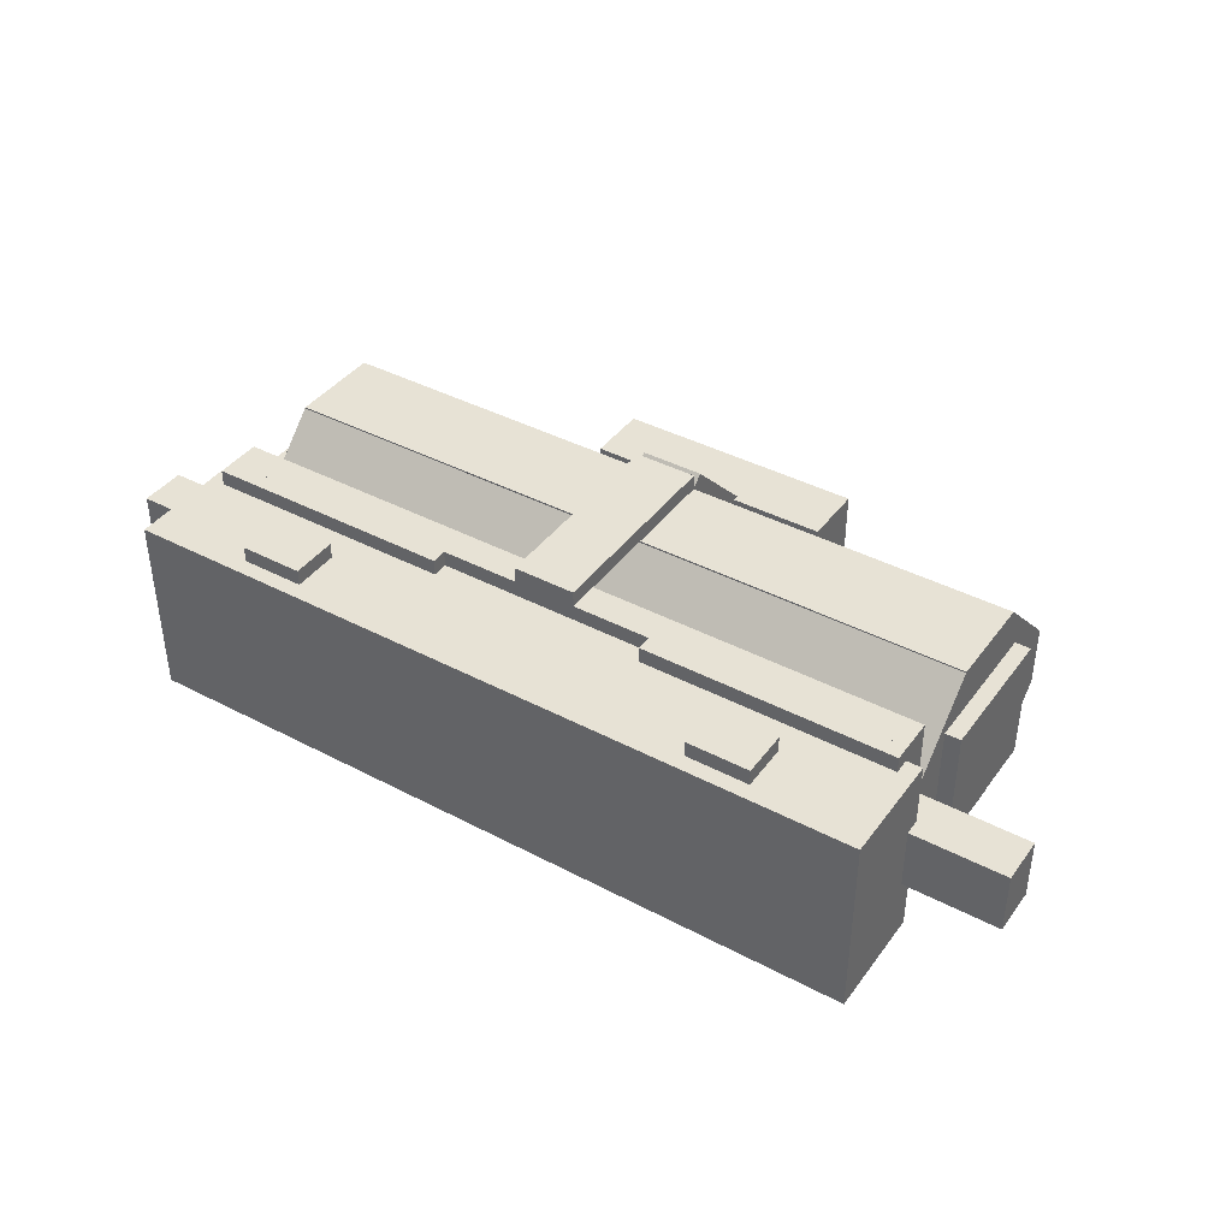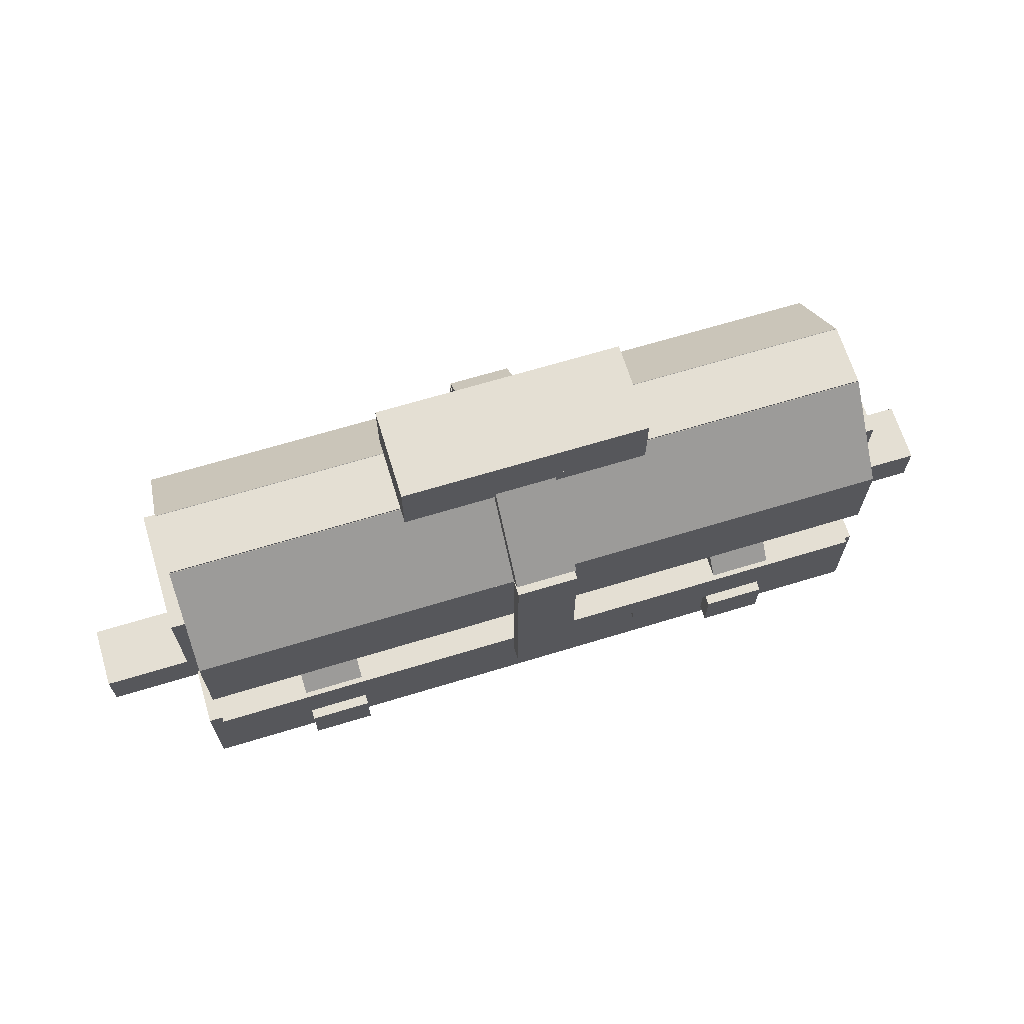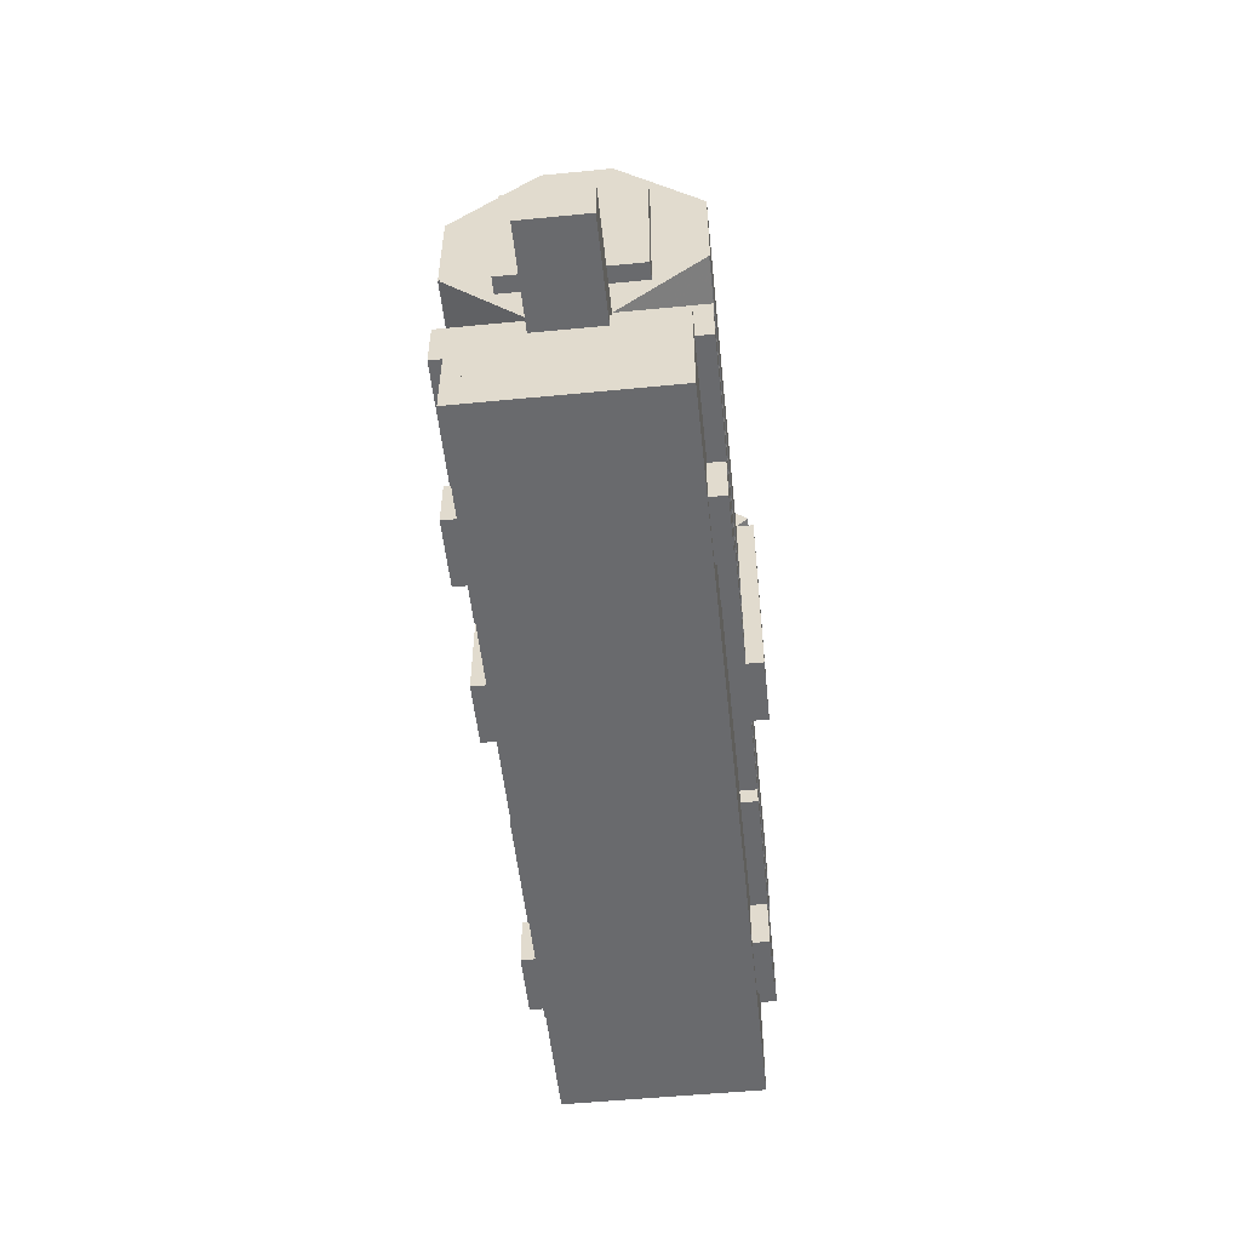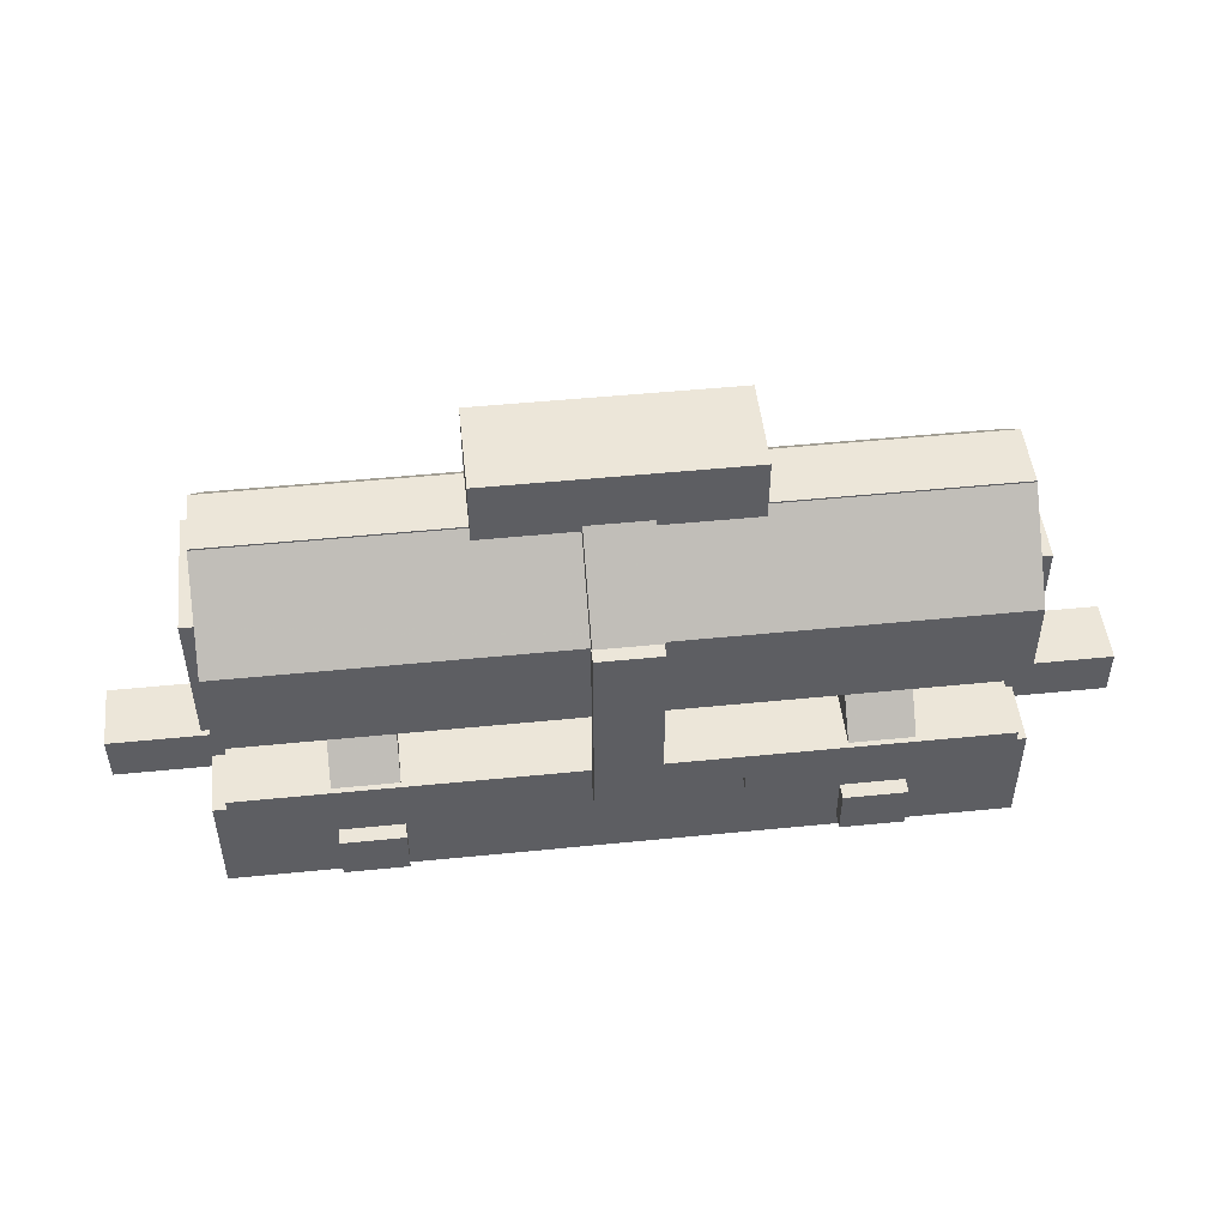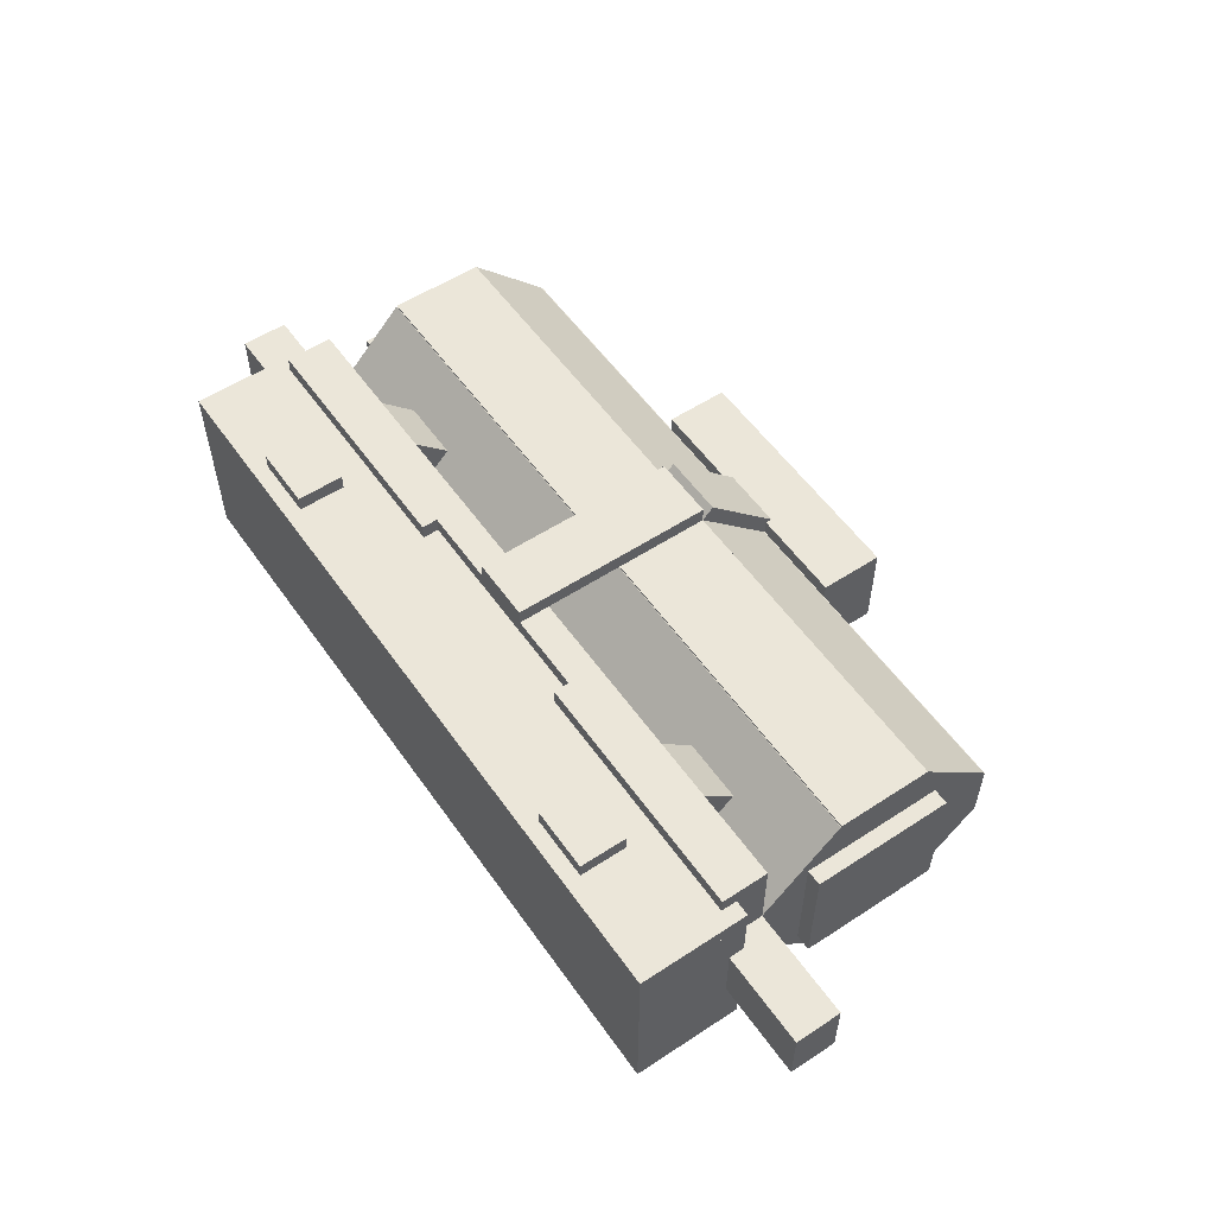
<metadata>
{"format":"obj","ext":"obj","renderer":"f3d","projection":"perspective","resolution":1024,"background":"white","views":[{"elev":40.4,"azim":32.9,"up":"+Z"},{"elev":66.8,"azim":-17.0,"up":"+Y"},{"elev":-53.1,"azim":96.0,"up":"+Y"},{"elev":49.5,"azim":-6.3,"up":"+Y"},{"elev":55.3,"azim":55.4,"up":"+Z"}]}
</metadata>
<code>
g box1
v 1.438 0.375 -0.125
v 1.875 0.375 -0.125
v 1.875 0.5625 -0.125
v 1.438 0.5625 -0.125
v 1.438 0.375 0.125
v 1.875 0.375 0.125
v 1.875 0.5625 0.125
v 1.438 0.5625 0.125
f 6 2 3 7
f 1 5 8 4
f 6 5 1 2
f 3 4 8 7
f 2 1 4 3
f 5 6 7 8
g box26
v 1.438 1.25 0.4375
v -1.438 1.25 0.4375
v -1.438 1.559 0.1281
v 1.438 1.559 0.1281
v 1.438 1.073 0.2607
v -1.438 1.073 0.2607
v -1.438 1.383 -0.04864
v 1.438 1.383 -0.04864
f 14 10 11 15
f 9 13 16 12
f 14 13 9 10
f 11 12 16 15
f 10 9 12 11
f 13 14 15 16
g box22
v -1.438 1.25 -0.4375
v 1.438 1.25 -0.4375
v 1.438 1.559 -0.1281
v -1.438 1.559 -0.1281
v -1.438 1.073 -0.2607
v 1.438 1.073 -0.2607
v 1.438 1.383 0.04864
v -1.438 1.383 0.04864
f 22 18 19 23
f 17 21 24 20
f 22 21 17 18
f 19 20 24 23
f 18 17 20 19
f 21 22 23 24
g box12
v -1.062 0.0625 0.25
v -0.8125 0.0625 0.25
v -0.8125 0.25 0.25
v -1.062 0.25 0.25
v -1.062 0.0625 0.4375
v -0.8125 0.0625 0.4375
v -0.8125 0.25 0.4375
v -1.062 0.25 0.4375
f 30 26 27 31
f 25 29 32 28
f 30 29 25 26
f 27 28 32 31
f 26 25 28 27
f 29 30 31 32
g box3
v 1.25 0.125 -0.3125
v 1.375 0.125 -0.3125
v 1.375 0.25 -0.3125
v 1.25 0.25 -0.3125
v 1.25 0.125 0.3125
v 1.375 0.125 0.3125
v 1.375 0.25 0.3125
v 1.25 0.25 0.3125
f 38 34 35 39
f 33 37 40 36
f 38 37 33 34
f 35 36 40 39
f 34 33 36 35
f 37 38 39 40
g box10
v -0.75 0.125 -0.3125
v -0.625 0.125 -0.3125
v -0.625 0.25 -0.3125
v -0.75 0.25 -0.3125
v -0.75 0.125 0.3125
v -0.625 0.125 0.3125
v -0.625 0.25 0.3125
v -0.75 0.25 0.3125
f 46 42 43 47
f 41 45 48 44
f 46 45 41 42
f 43 44 48 47
f 42 41 44 43
f 45 46 47 48
g box28
v -1.5 0.75 -0.25
v -1.438 0.75 -0.25
v -1.438 1.312 -0.25
v -1.5 1.312 -0.25
v -1.5 0.75 0.25
v -1.438 0.75 0.25
v -1.438 1.312 0.25
v -1.5 1.312 0.25
f 54 50 51 55
f 49 53 56 52
f 54 53 49 50
f 51 52 56 55
f 50 49 52 51
f 53 54 55 56
g box30
v -0.5 1.562 -0.1875
v 0.5 1.562 -0.1875
v 0.5 1.625 -0.1875
v -0.5 1.625 -0.1875
v -0.5 1.562 0.1875
v 0.5 1.562 0.1875
v 0.5 1.625 0.1875
v -0.5 1.625 0.1875
f 62 58 59 63
f 57 61 64 60
f 62 61 57 58
f 59 60 64 63
f 58 57 60 59
f 61 62 63 64
g box34
v 1.438 0.75 -0.25
v 1.5 0.75 -0.25
v 1.5 1.312 -0.25
v 1.438 1.312 -0.25
v 1.438 0.75 0.25
v 1.5 0.75 0.25
v 1.5 1.312 0.25
v 1.438 1.312 0.25
f 70 66 67 71
f 65 69 72 68
f 70 69 65 66
f 67 68 72 71
f 66 65 68 67
f 69 70 71 72
g box6
v 0.4375 0.375 -0.4375
v 1.438 0.375 -0.4375
v 1.438 0.4375 -0.4375
v 0.4375 0.4375 -0.4375
v 0.4375 0.375 0.4375
v 1.438 0.375 0.4375
v 1.438 0.4375 0.4375
v 0.4375 0.4375 0.4375
f 78 74 75 79
f 73 77 80 76
f 78 77 73 74
f 75 76 80 79
f 74 73 76 75
f 77 78 79 80
g box37
v 0.125 1.25 -0.4375
v -0.125 1.25 -0.4375
v -0.125 1.559 -0.1281
v 0.125 1.559 -0.1281
v 0.125 1.294 -0.4817
v -0.125 1.294 -0.4817
v -0.125 1.604 -0.1723
v 0.125 1.604 -0.1723
f 86 82 83 87
f 81 85 88 84
f 86 85 81 82
f 83 84 88 87
f 82 81 84 83
f 85 86 87 88
g box5
v 0.625 0.125 -0.3125
v 0.75 0.125 -0.3125
v 0.75 0.25 -0.3125
v 0.625 0.25 -0.3125
v 0.625 0.125 0.3125
v 0.75 0.125 0.3125
v 0.75 0.25 0.3125
v 0.625 0.25 0.3125
f 94 90 91 95
f 89 93 96 92
f 94 93 89 90
f 91 92 96 95
f 90 89 92 91
f 93 94 95 96
g box8
v 0.8125 0.0625 0.25
v 1.062 0.0625 0.25
v 1.062 0.25 0.25
v 0.8125 0.25 0.25
v 0.8125 0.0625 0.4375
v 1.062 0.0625 0.4375
v 1.062 0.25 0.4375
v 0.8125 0.25 0.4375
f 102 98 99 103
f 97 101 104 100
f 102 101 97 98
f 99 100 104 103
f 98 97 100 99
f 101 102 103 104
g box25
v -1.5 0 -0.3125
v 1.5 0 -0.3125
v 1.5 0.4375 -0.3125
v -1.5 0.4375 -0.3125
v -1.5 0 0.3125
v 1.5 0 0.3125
v 1.5 0.4375 0.3125
v -1.5 0.4375 0.3125
f 110 106 107 111
f 105 109 112 108
f 110 109 105 106
f 107 108 112 111
f 106 105 108 107
f 109 110 111 112
g box7
v -1.438 0.5625 -0.125
v 1.438 0.5625 -0.125
v 1.438 0.8719 -0.4344
v -1.438 0.8719 -0.4344
v -1.438 0.7393 0.05178
v 1.438 0.7393 0.05178
v 1.438 1.049 -0.2576
v -1.438 1.049 -0.2576
f 118 114 115 119
f 113 117 120 116
f 118 117 113 114
f 115 116 120 119
f 114 113 116 115
f 117 118 119 120
g box31
v -0.125 0.4375 0.4375
v 0.125 0.4375 0.4375
v 0.125 1.25 0.4375
v -0.125 1.25 0.4375
v -0.125 0.4375 0.5
v 0.125 0.4375 0.5
v 0.125 1.25 0.5
v -0.125 1.25 0.5
f 126 122 123 127
f 121 125 128 124
f 126 125 121 122
f 123 124 128 127
f 122 121 124 123
f 125 126 127 128
g box23
v -1.875 0.375 -0.125
v -1.438 0.375 -0.125
v -1.438 0.5625 -0.125
v -1.875 0.5625 -0.125
v -1.875 0.375 0.125
v -1.438 0.375 0.125
v -1.438 0.5625 0.125
v -1.875 0.5625 0.125
f 134 130 131 135
f 129 133 136 132
f 134 133 129 130
f 131 132 136 135
f 130 129 132 131
f 133 134 135 136
g box9
v 0.6875 0.25 -0.25
v 1.312 0.25 -0.25
v 1.312 0.375 -0.25
v 0.6875 0.375 -0.25
v 0.6875 0.25 0.25
v 1.312 0.25 0.25
v 1.312 0.375 0.25
v 0.6875 0.375 0.25
f 142 138 139 143
f 137 141 144 140
f 142 141 137 138
f 139 140 144 143
f 138 137 140 139
f 141 142 143 144
g box17
v -1.062 0.375 -0.25
v -0.8125 0.375 -0.25
v -0.8125 0.5518 -0.4268
v -1.062 0.5518 -0.4268
v -1.062 0.5518 -0.07322
v -0.8125 0.5518 -0.07322
v -0.8125 0.7286 -0.25
v -1.062 0.7286 -0.25
f 150 146 147 151
f 145 149 152 148
f 150 149 145 146
f 147 148 152 151
f 146 145 148 147
f 149 150 151 152
g box20
v 1.438 0.5625 0.125
v -1.438 0.5625 0.125
v -1.438 0.8719 0.4344
v 1.438 0.8719 0.4344
v 1.438 0.7393 -0.05178
v -1.438 0.7393 -0.05178
v -1.438 1.049 0.2576
v 1.438 1.049 0.2576
f 158 154 155 159
f 153 157 160 156
f 158 157 153 154
f 155 156 160 159
f 154 153 156 155
f 157 158 159 160
g box35
v -0.4375 0.1875 -0.25
v 0.4375 0.1875 -0.25
v 0.4375 0.4375 -0.25
v -0.4375 0.4375 -0.25
v -0.4375 0.1875 0.25
v 0.4375 0.1875 0.25
v 0.4375 0.4375 0.25
v -0.4375 0.4375 0.25
f 166 162 163 167
f 161 165 168 164
f 166 165 161 162
f 163 164 168 167
f 162 161 164 163
f 165 166 167 168
g box27
v -1.438 1.312 -0.125
v 1.438 1.312 -0.125
v 1.438 1.562 -0.125
v -1.438 1.562 -0.125
v -1.438 1.312 0.125
v 1.438 1.312 0.125
v 1.438 1.562 0.125
v -1.438 1.562 0.125
f 174 170 171 175
f 169 173 176 172
f 174 173 169 170
f 171 172 176 175
f 170 169 172 171
f 173 174 175 176
g box2
v -1.5 0 -0.375
v 1.5 0 -0.375
v 1.5 0.4375 -0.375
v -1.5 0.4375 -0.375
v -1.5 0 0.375
v 1.5 0 0.375
v 1.5 0.4375 0.375
v -1.5 0.4375 0.375
f 182 178 179 183
f 177 181 184 180
f 182 181 177 178
f 179 180 184 183
f 178 177 180 179
f 181 182 183 184
g box15
v -1.438 0.875 -0.4375
v 1.438 0.875 -0.4375
v 1.438 1.25 -0.4375
v -1.438 1.25 -0.4375
v -1.438 0.875 -0.1875
v 1.438 0.875 -0.1875
v 1.438 1.25 -0.1875
v -1.438 1.25 -0.1875
f 190 186 187 191
f 185 189 192 188
f 190 189 185 186
f 187 188 192 191
f 186 185 188 187
f 189 190 191 192
g box24
v -1.438 0.4375 -0.4375
v 1.438 0.4375 -0.4375
v 1.438 0.5625 -0.4375
v -1.438 0.5625 -0.4375
v -1.438 0.4375 0.4375
v 1.438 0.4375 0.4375
v 1.438 0.5625 0.4375
v -1.438 0.5625 0.4375
f 198 194 195 199
f 193 197 200 196
f 198 197 193 194
f 195 196 200 199
f 194 193 196 195
f 197 198 199 200
g box18
v 1.062 0.375 0.25
v 0.8125 0.375 0.25
v 0.8125 0.5518 0.4268
v 1.062 0.5518 0.4268
v 1.062 0.5518 0.07322
v 0.8125 0.5518 0.07322
v 0.8125 0.7286 0.25
v 1.062 0.7286 0.25
f 206 202 203 207
f 201 205 208 204
f 206 205 201 202
f 203 204 208 207
f 202 201 204 203
f 205 206 207 208
g box11
v -1.375 0.125 -0.3125
v -1.25 0.125 -0.3125
v -1.25 0.25 -0.3125
v -1.375 0.25 -0.3125
v -1.375 0.125 0.3125
v -1.25 0.125 0.3125
v -1.25 0.25 0.3125
v -1.375 0.25 0.3125
f 214 210 211 215
f 209 213 216 212
f 214 213 209 210
f 211 212 216 215
f 210 209 212 211
f 213 214 215 216
g box21
v 1.438 0.875 0.4375
v -1.438 0.875 0.4375
v -1.438 1.25 0.4375
v 1.438 1.25 0.4375
v 1.438 0.875 0.1875
v -1.438 0.875 0.1875
v -1.438 1.25 0.1875
v 1.438 1.25 0.1875
f 222 218 219 223
f 217 221 224 220
f 222 221 217 218
f 219 220 224 223
f 218 217 220 219
f 221 222 223 224
g box13
v -1.062 0.0625 -0.4375
v -0.8125 0.0625 -0.4375
v -0.8125 0.25 -0.4375
v -1.062 0.25 -0.4375
v -1.062 0.0625 -0.25
v -0.8125 0.0625 -0.25
v -0.8125 0.25 -0.25
v -1.062 0.25 -0.25
f 230 226 227 231
f 225 229 232 228
f 230 229 225 226
f 227 228 232 231
f 226 225 228 227
f 229 230 231 232
g box32
v -0.125 1.25 0.4375
v 0.125 1.25 0.4375
v 0.125 1.559 0.1281
v -0.125 1.559 0.1281
v -0.125 1.294 0.4817
v 0.125 1.294 0.4817
v 0.125 1.604 0.1723
v -0.125 1.604 0.1723
f 238 234 235 239
f 233 237 240 236
f 238 237 233 234
f 235 236 240 239
f 234 233 236 235
f 237 238 239 240
g box33
v -0.5 1.625 -0.1875
v 0.5 1.625 -0.1875
v 0.5 1.812 -0.1875
v -0.5 1.812 -0.1875
v -0.5 1.625 0.1875
v 0.5 1.625 0.1875
v 0.5 1.812 0.1875
v -0.5 1.812 0.1875
f 246 242 243 247
f 241 245 248 244
f 246 245 241 242
f 243 244 248 247
f 242 241 244 243
f 245 246 247 248
g box
v 0.8125 0.0625 -0.4375
v 1.062 0.0625 -0.4375
v 1.062 0.25 -0.4375
v 0.8125 0.25 -0.4375
v 0.8125 0.0625 -0.25
v 1.062 0.0625 -0.25
v 1.062 0.25 -0.25
v 0.8125 0.25 -0.25
f 254 250 251 255
f 249 253 256 252
f 254 253 249 250
f 251 252 256 255
f 250 249 252 251
f 253 254 255 256
g box29
v -0.1875 1.625 -0.1875
v 0.1875 1.625 -0.1875
v 0.1875 1.812 -0.1875
v -0.1875 1.812 -0.1875
v -0.1875 1.625 0.1875
v 0.1875 1.625 0.1875
v 0.1875 1.812 0.1875
v -0.1875 1.812 0.1875
f 262 258 259 263
f 257 261 264 260
f 262 261 257 258
f 259 260 264 263
f 258 257 260 259
f 261 262 263 264
g box19
v -0.8125 0.375 0.25
v -1.062 0.375 0.25
v -1.062 0.5518 0.4268
v -0.8125 0.5518 0.4268
v -0.8125 0.5518 0.07322
v -1.062 0.5518 0.07322
v -1.062 0.7286 0.25
v -0.8125 0.7286 0.25
f 270 266 267 271
f 265 269 272 268
f 270 269 265 266
f 267 268 272 271
f 266 265 268 267
f 269 270 271 272
g box4
v -1.312 0.25 -0.25
v -0.6875 0.25 -0.25
v -0.6875 0.375 -0.25
v -1.312 0.375 -0.25
v -1.312 0.25 0.25
v -0.6875 0.25 0.25
v -0.6875 0.375 0.25
v -1.312 0.375 0.25
f 278 274 275 279
f 273 277 280 276
f 278 277 273 274
f 275 276 280 279
f 274 273 276 275
f 277 278 279 280
g box0
v -1.438 0.375 -0.4375
v -0.4375 0.375 -0.4375
v -0.4375 0.4375 -0.4375
v -1.438 0.4375 -0.4375
v -1.438 0.375 0.4375
v -0.4375 0.375 0.4375
v -0.4375 0.4375 0.4375
v -1.438 0.4375 0.4375
f 286 282 283 287
f 281 285 288 284
f 286 285 281 282
f 283 284 288 287
f 282 281 284 283
f 285 286 287 288
g box36
v 0.125 0.4375 -0.4375
v -0.125 0.4375 -0.4375
v -0.125 1.25 -0.4375
v 0.125 1.25 -0.4375
v 0.125 0.4375 -0.5
v -0.125 0.4375 -0.5
v -0.125 1.25 -0.5
v 0.125 1.25 -0.5
f 294 290 291 295
f 289 293 296 292
f 294 293 289 290
f 291 292 296 295
f 290 289 292 291
f 293 294 295 296
g box16
v 0.8125 0.375 -0.25
v 1.062 0.375 -0.25
v 1.062 0.5518 -0.4268
v 0.8125 0.5518 -0.4268
v 0.8125 0.5518 -0.07322
v 1.062 0.5518 -0.07322
v 1.062 0.7286 -0.25
v 0.8125 0.7286 -0.25
f 302 298 299 303
f 297 301 304 300
f 302 301 297 298
f 299 300 304 303
f 298 297 300 299
f 301 302 303 304
g box14
v -1.438 0.5625 -0.125
v 1.438 0.5625 -0.125
v 1.438 0.8125 -0.125
v -1.438 0.8125 -0.125
v -1.438 0.5625 0.125
v 1.438 0.5625 0.125
v 1.438 0.8125 0.125
v -1.438 0.8125 0.125
f 310 306 307 311
f 305 309 312 308
f 310 309 305 306
f 307 308 312 311
f 306 305 308 307
f 309 310 311 312

</code>
